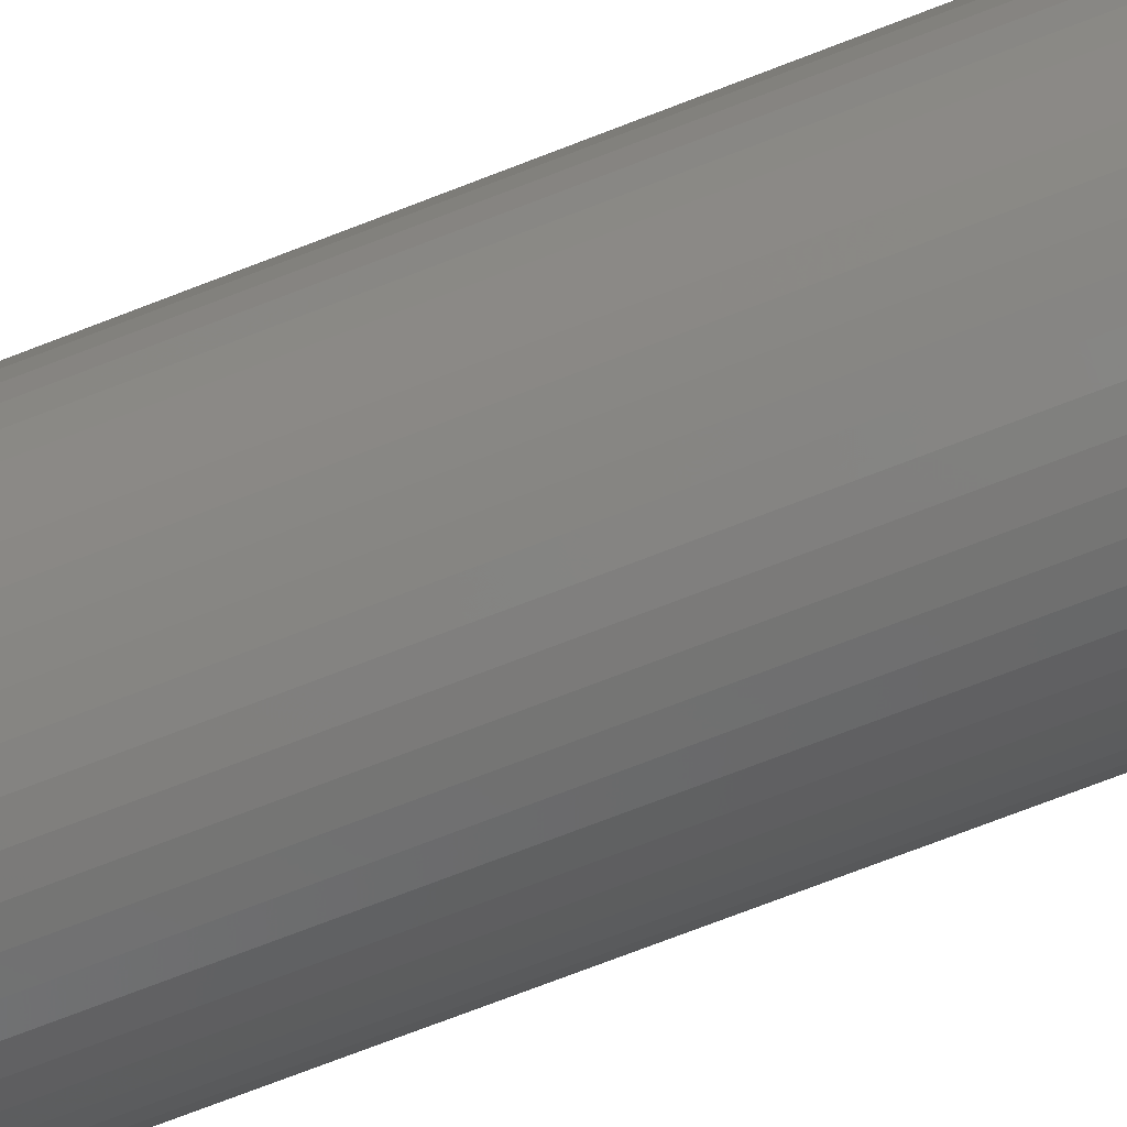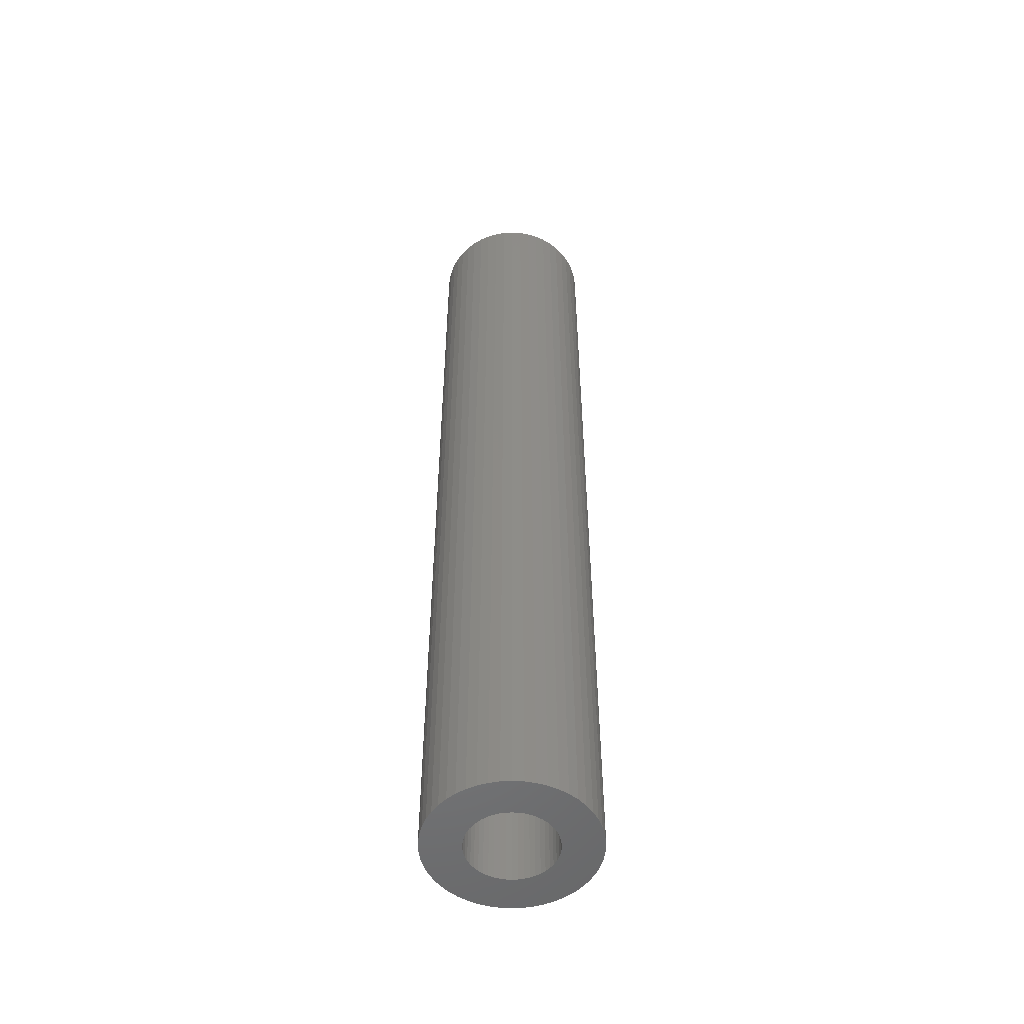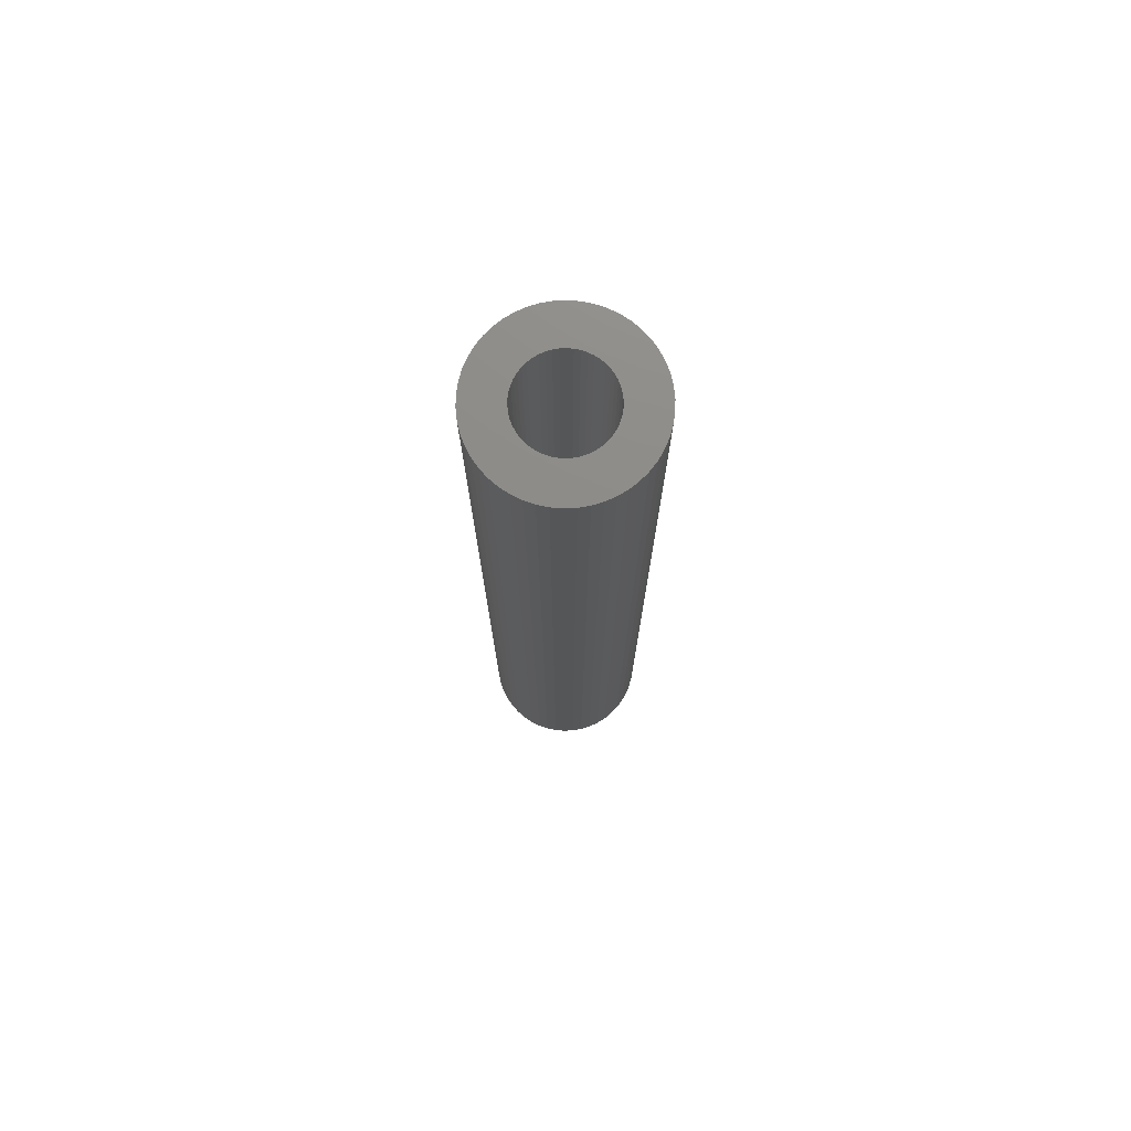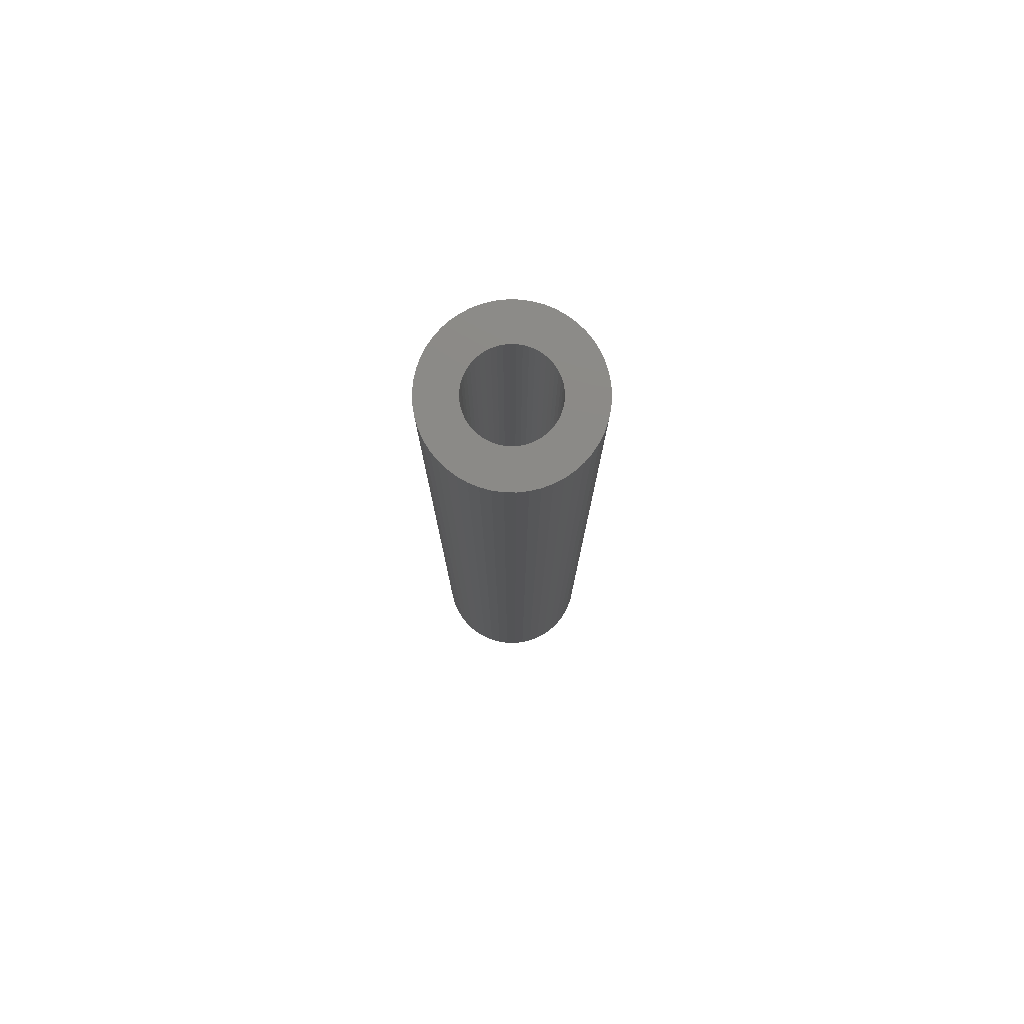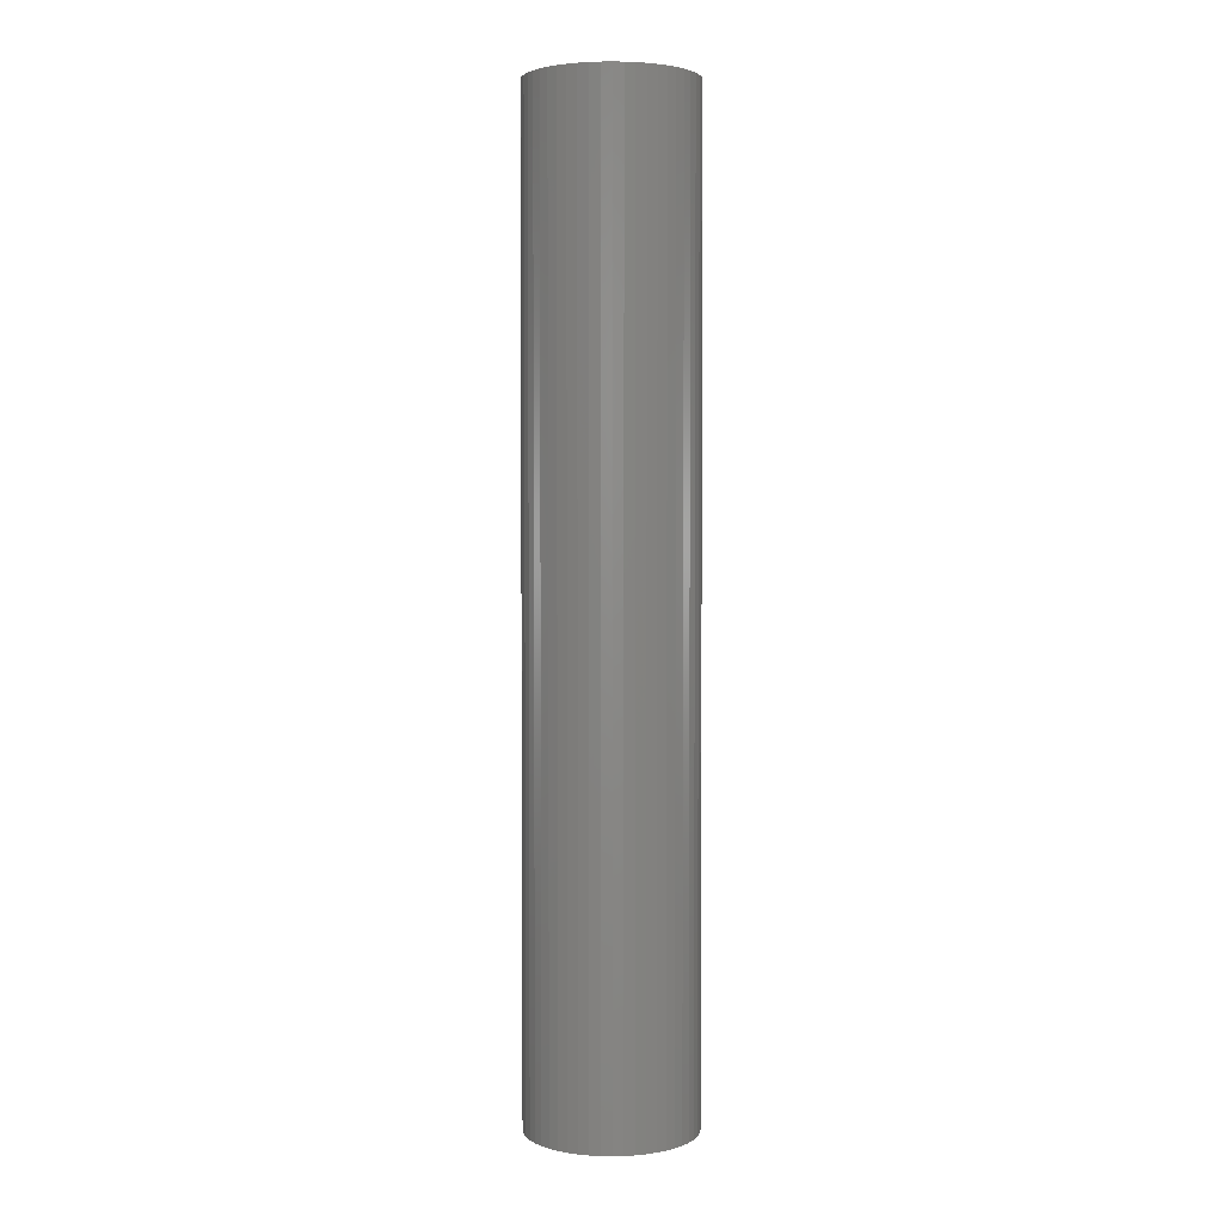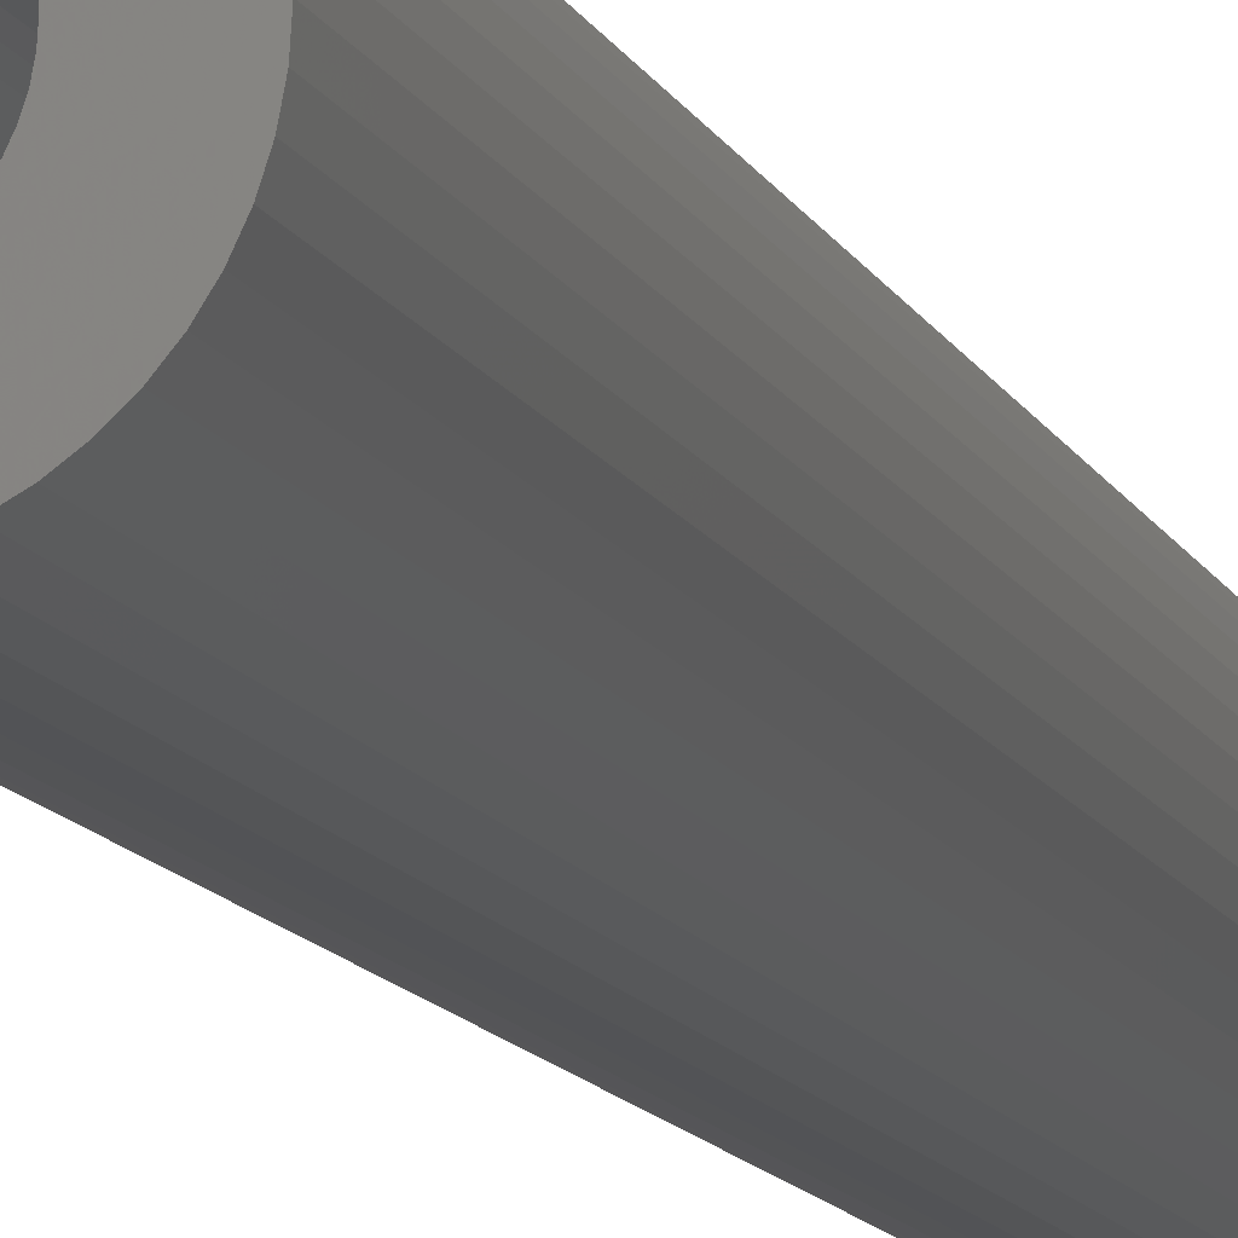
<metadata>
{"format":"stl","ext":"stl","renderer":"f3d","projection":"perspective","resolution":1024,"background":"white","views":[{"elev":-67.2,"azim":111.9,"up":"+Y"},{"elev":-52.4,"azim":82.6,"up":"+Z"},{"elev":75.3,"azim":-132.1,"up":"+Z"},{"elev":78.4,"azim":51.4,"up":"+Z"},{"elev":3.0,"azim":-140.8,"up":"+Z"},{"elev":-10.7,"azim":15.3,"up":"+Y"}]}
</metadata>
<code>
# stl→obj: 200 verts, 400 faces
v 7.903 3.129 49.5
v 7.449 4.095 -49.5
v 7.449 4.095 49.5
v 7.903 3.129 -49.5
v 6.877 4.996 -49.5
v 6.877 4.996 49.5
v 2.627 8.084 -49.5
v 1.593 8.349 49.5
v 2.627 8.084 49.5
v 1.593 8.349 -49.5
v 3.619 7.691 -49.5
v 3.619 7.691 49.5
v -2.627 8.084 -49.5
v -3.619 7.691 49.5
v -2.627 8.084 49.5
v -3.619 7.691 -49.5
v -7.903 3.129 -49.5
v -7.449 4.095 49.5
v -7.449 4.095 -49.5
v -7.903 3.129 49.5
v 8.433 -1.065 49.5
v 8.5 0 -49.5
v 8.5 0 49.5
v 8.433 -1.065 -49.5
v 6.196 5.819 -49.5
v 5.418 6.549 49.5
v 6.196 5.819 49.5
v 5.418 6.549 -49.5
v 0.5337 8.483 49.5
v 0.5337 8.483 -49.5
v 4.555 7.177 -49.5
v 4.555 7.177 49.5
v -8.5 0 -49.5
v -8.433 1.065 49.5
v -8.433 1.065 -49.5
v -8.5 0 49.5
v -6.877 4.996 -49.5
v -6.196 5.819 49.5
v -6.196 5.819 -49.5
v -6.877 4.996 49.5
v -0.5337 8.483 -49.5
v -1.593 8.349 49.5
v -0.5337 8.483 49.5
v -1.593 8.349 -49.5
v -5.418 6.549 -49.5
v -5.418 6.549 49.5
v 7.449 -4.095 49.5
v 7.903 -3.129 -49.5
v 7.903 -3.129 49.5
v 7.449 -4.095 -49.5
v -6.196 -5.819 -49.5
v -5.418 -6.549 49.5
v -6.196 -5.819 49.5
v -5.418 -6.549 -49.5
v -7.449 -4.095 -49.5
v -7.903 -3.129 49.5
v -7.903 -3.129 -49.5
v -7.449 -4.095 49.5
v 3.619 -7.691 -49.5
v 4.555 -7.177 49.5
v 3.619 -7.691 49.5
v 4.555 -7.177 -49.5
v 8.433 1.065 49.5
v 8.233 2.114 -49.5
v 8.233 2.114 49.5
v 8.433 1.065 -49.5
v 4.5 0 49.5
v 4.465 0.564 49.5
v 4.359 1.119 49.5
v 4.465 -0.564 49.5
v 4.184 1.657 49.5
v 8.233 -2.114 49.5
v 3.943 2.168 49.5
v 4.359 -1.119 49.5
v 3.641 2.645 49.5
v 3.28 3.08 49.5
v 4.184 -1.657 49.5
v 2.868 3.467 49.5
v 3.943 -2.168 49.5
v 2.411 3.799 49.5
v 1.916 4.072 49.5
v 1.391 4.28 49.5
v 0.8432 4.42 49.5
v 0.2826 4.491 49.5
v -0.2826 4.491 49.5
v -0.8432 4.42 49.5
v -1.391 4.28 49.5
v -1.916 4.072 49.5
v -2.411 3.799 49.5
v -4.555 7.177 49.5
v -2.868 3.467 49.5
v -3.28 3.08 49.5
v -3.641 2.645 49.5
v -3.943 2.168 49.5
v 6.877 -4.996 49.5
v 3.641 -2.645 49.5
v 6.196 -5.819 49.5
v 3.28 -3.08 49.5
v 5.418 -6.549 49.5
v 2.868 -3.467 49.5
v 2.411 -3.799 49.5
v 1.916 -4.072 49.5
v 2.627 -8.084 49.5
v 1.391 -4.28 49.5
v 1.593 -8.349 49.5
v 0.8432 -4.42 49.5
v 0.5337 -8.483 49.5
v 0.2826 -4.491 49.5
v -0.2826 -4.491 49.5
v -0.5337 -8.483 49.5
v -0.8432 -4.42 49.5
v -1.593 -8.349 49.5
v -1.391 -4.28 49.5
v -2.627 -8.084 49.5
v -1.916 -4.072 49.5
v -3.619 -7.691 49.5
v -2.411 -3.799 49.5
v -4.555 -7.177 49.5
v -2.868 -3.467 49.5
v -3.28 -3.08 49.5
v -3.641 -2.645 49.5
v -6.877 -4.996 49.5
v -3.943 -2.168 49.5
v -4.184 -1.657 49.5
v -4.359 -1.119 49.5
v -8.233 -2.114 49.5
v -4.465 -0.564 49.5
v -8.433 -1.065 49.5
v -4.5 0 49.5
v -4.184 1.657 49.5
v -4.359 1.119 49.5
v -8.233 2.114 49.5
v -4.465 0.564 49.5
v -8.233 2.114 -49.5
v -4.555 7.177 -49.5
v 8.233 -2.114 -49.5
v -0.5337 -8.483 -49.5
v 0.5337 -8.483 -49.5
v 4.5 0 -49.5
v 4.465 -0.564 -49.5
v 4.359 -1.119 -49.5
v 4.465 0.564 -49.5
v 4.184 -1.657 -49.5
v 3.943 -2.168 -49.5
v 6.877 -4.996 -49.5
v 4.359 1.119 -49.5
v 3.641 -2.645 -49.5
v 6.196 -5.819 -49.5
v 3.28 -3.08 -49.5
v 5.418 -6.549 -49.5
v 4.184 1.657 -49.5
v 2.868 -3.467 -49.5
v 3.943 2.168 -49.5
v 2.411 -3.799 -49.5
v 1.916 -4.072 -49.5
v 2.627 -8.084 -49.5
v 1.391 -4.28 -49.5
v 1.593 -8.349 -49.5
v 0.8432 -4.42 -49.5
v 0.2826 -4.491 -49.5
v -0.2826 -4.491 -49.5
v -0.8432 -4.42 -49.5
v -1.593 -8.349 -49.5
v -1.391 -4.28 -49.5
v -2.627 -8.084 -49.5
v -1.916 -4.072 -49.5
v -3.619 -7.691 -49.5
v -2.411 -3.799 -49.5
v -4.555 -7.177 -49.5
v -2.868 -3.467 -49.5
v -3.28 -3.08 -49.5
v -3.641 -2.645 -49.5
v -6.877 -4.996 -49.5
v -3.943 -2.168 -49.5
v 3.641 2.645 -49.5
v 3.28 3.08 -49.5
v 2.868 3.467 -49.5
v 2.411 3.799 -49.5
v 1.916 4.072 -49.5
v 1.391 4.28 -49.5
v 0.8432 4.42 -49.5
v 0.2826 4.491 -49.5
v -0.2826 4.491 -49.5
v -0.8432 4.42 -49.5
v -1.391 4.28 -49.5
v -1.916 4.072 -49.5
v -2.411 3.799 -49.5
v -2.868 3.467 -49.5
v -3.28 3.08 -49.5
v -3.641 2.645 -49.5
v -3.943 2.168 -49.5
v -4.184 1.657 -49.5
v -4.359 1.119 -49.5
v -4.465 0.564 -49.5
v -4.5 0 -49.5
v -4.184 -1.657 -49.5
v -4.359 -1.119 -49.5
v -8.233 -2.114 -49.5
v -4.465 -0.564 -49.5
v -8.433 -1.065 -49.5
f 1 2 3
f 2 1 4
f 3 5 6
f 5 3 2
f 7 8 9
f 8 7 10
f 11 9 12
f 9 11 7
f 13 14 15
f 14 13 16
f 17 18 19
f 18 17 20
f 21 22 23
f 22 21 24
f 25 26 27
f 26 25 28
f 10 29 8
f 29 10 30
f 31 12 32
f 12 31 11
f 33 34 35
f 34 33 36
f 37 38 39
f 38 37 40
f 41 42 43
f 42 41 44
f 45 38 46
f 38 45 39
f 47 48 49
f 48 47 50
f 51 52 53
f 52 51 54
f 55 56 57
f 56 55 58
f 59 60 61
f 60 59 62
f 63 64 65
f 64 63 66
f 65 4 1
f 4 65 64
f 6 25 27
f 25 6 5
f 30 43 29
f 43 30 41
f 28 32 26
f 32 28 31
f 67 23 63
f 68 63 65
f 23 67 21
f 69 65 1
f 70 21 67
f 71 1 3
f 21 70 72
f 73 3 6
f 74 72 70
f 75 6 27
f 72 74 49
f 76 27 26
f 77 49 74
f 78 26 32
f 49 77 47
f 79 47 77
f 63 68 67
f 65 69 68
f 1 71 69
f 3 73 71
f 6 75 73
f 80 32 12
f 27 76 75
f 26 78 76
f 81 12 9
f 32 80 78
f 12 81 80
f 82 9 8
f 9 82 81
f 8 83 82
f 29 83 8
f 29 84 83
f 29 85 84
f 43 85 29
f 43 86 85
f 42 86 43
f 86 42 87
f 15 87 42
f 87 15 88
f 14 88 15
f 88 14 89
f 90 89 14
f 89 90 91
f 46 91 90
f 91 46 92
f 38 92 46
f 92 38 93
f 40 93 38
f 18 94 40
f 93 40 94
f 47 79 95
f 96 95 79
f 95 96 97
f 98 97 96
f 97 98 99
f 100 99 98
f 99 100 60
f 101 60 100
f 60 101 61
f 102 61 101
f 61 102 103
f 104 103 102
f 103 104 105
f 106 105 104
f 106 107 105
f 108 107 106
f 109 107 108
f 109 110 107
f 111 110 109
f 112 111 113
f 111 112 110
f 114 113 115
f 116 115 117
f 113 114 112
f 118 117 119
f 52 119 120
f 115 116 114
f 53 120 121
f 122 121 123
f 58 123 124
f 56 124 125
f 126 125 127
f 117 118 116
f 128 127 129
f 94 18 130
f 20 130 18
f 119 52 118
f 130 20 131
f 120 53 52
f 132 131 20
f 121 122 53
f 131 132 133
f 123 58 122
f 34 133 132
f 124 56 58
f 133 34 129
f 125 126 56
f 36 129 34
f 127 128 126
f 129 36 128
f 134 20 17
f 20 134 132
f 35 132 134
f 132 35 34
f 19 40 37
f 40 19 18
f 44 15 42
f 15 44 13
f 135 46 90
f 46 135 45
f 16 90 14
f 90 16 135
f 23 66 63
f 66 23 22
f 49 136 72
f 136 49 48
f 137 107 110
f 107 137 138
f 139 22 24
f 140 24 136
f 22 139 66
f 141 136 48
f 142 66 139
f 143 48 50
f 66 142 64
f 144 50 145
f 146 64 142
f 147 145 148
f 64 146 4
f 149 148 150
f 151 4 146
f 152 150 62
f 4 151 2
f 153 2 151
f 24 140 139
f 136 141 140
f 48 143 141
f 50 144 143
f 145 147 144
f 154 62 59
f 148 149 147
f 150 152 149
f 155 59 156
f 62 154 152
f 59 155 154
f 157 156 158
f 156 157 155
f 158 159 157
f 138 159 158
f 138 160 159
f 138 161 160
f 137 161 138
f 137 162 161
f 163 162 137
f 162 163 164
f 165 164 163
f 164 165 166
f 167 166 165
f 166 167 168
f 169 168 167
f 168 169 170
f 54 170 169
f 170 54 171
f 51 171 54
f 171 51 172
f 173 172 51
f 55 174 173
f 172 173 174
f 2 153 5
f 175 5 153
f 5 175 25
f 176 25 175
f 25 176 28
f 177 28 176
f 28 177 31
f 178 31 177
f 31 178 11
f 179 11 178
f 11 179 7
f 180 7 179
f 7 180 10
f 181 10 180
f 181 30 10
f 182 30 181
f 183 30 182
f 183 41 30
f 184 41 183
f 44 184 185
f 184 44 41
f 13 185 186
f 16 186 187
f 185 13 44
f 135 187 188
f 45 188 189
f 186 16 13
f 39 189 190
f 37 190 191
f 19 191 192
f 17 192 193
f 134 193 194
f 187 135 16
f 35 194 195
f 174 55 196
f 57 196 55
f 188 45 135
f 196 57 197
f 189 39 45
f 198 197 57
f 190 37 39
f 197 198 199
f 191 19 37
f 200 199 198
f 192 17 19
f 199 200 195
f 193 134 17
f 33 195 200
f 194 35 134
f 195 33 35
f 173 58 55
f 58 173 122
f 138 105 107
f 105 138 158
f 72 24 21
f 24 72 136
f 54 118 52
f 118 54 169
f 167 114 116
f 114 167 165
f 57 126 198
f 126 57 56
f 198 128 200
f 128 198 126
f 200 36 33
f 36 200 128
f 51 122 173
f 122 51 53
f 156 61 103
f 61 156 59
f 158 103 105
f 103 158 156
f 150 97 99
f 97 150 148
f 95 50 47
f 50 95 145
f 97 145 95
f 145 97 148
f 163 110 112
f 110 163 137
f 62 99 60
f 99 62 150
f 169 116 118
f 116 169 167
f 165 112 114
f 112 165 163
f 131 192 130
f 192 131 193
f 153 75 175
f 75 153 73
f 181 82 83
f 82 181 180
f 180 81 82
f 81 180 179
f 186 87 88
f 87 186 185
f 130 191 94
f 191 130 192
f 140 67 139
f 67 140 70
f 154 102 101
f 102 154 155
f 142 69 146
f 69 142 68
f 177 76 78
f 76 177 176
f 182 83 84
f 83 182 181
f 178 78 80
f 78 178 177
f 93 189 92
f 189 93 190
f 187 88 89
f 88 187 186
f 188 89 91
f 89 188 187
f 139 68 142
f 68 139 67
f 149 100 98
f 100 149 152
f 147 79 144
f 79 147 96
f 161 111 109
f 111 161 162
f 175 76 176
f 76 175 75
f 183 84 85
f 84 183 182
f 179 80 81
f 80 179 178
f 129 194 133
f 194 129 195
f 133 193 131
f 193 133 194
f 94 190 93
f 190 94 191
f 184 85 86
f 85 184 183
f 185 86 87
f 86 185 184
f 189 91 92
f 91 189 188
f 141 70 140
f 70 141 74
f 162 113 111
f 113 162 164
f 123 196 124
f 196 123 174
f 151 73 153
f 73 151 71
f 146 71 151
f 71 146 69
f 143 74 141
f 74 143 77
f 144 77 143
f 77 144 79
f 166 117 115
f 117 166 168
f 127 195 129
f 195 127 199
f 124 197 125
f 197 124 196
f 159 108 106
f 108 159 160
f 155 104 102
f 104 155 157
f 157 106 104
f 106 157 159
f 149 96 147
f 96 149 98
f 152 101 100
f 101 152 154
f 170 120 119
f 120 170 171
f 160 109 108
f 109 160 161
f 125 199 127
f 199 125 197
f 120 172 121
f 172 120 171
f 121 174 123
f 174 121 172
f 168 119 117
f 119 168 170
f 164 115 113
f 115 164 166

</code>
